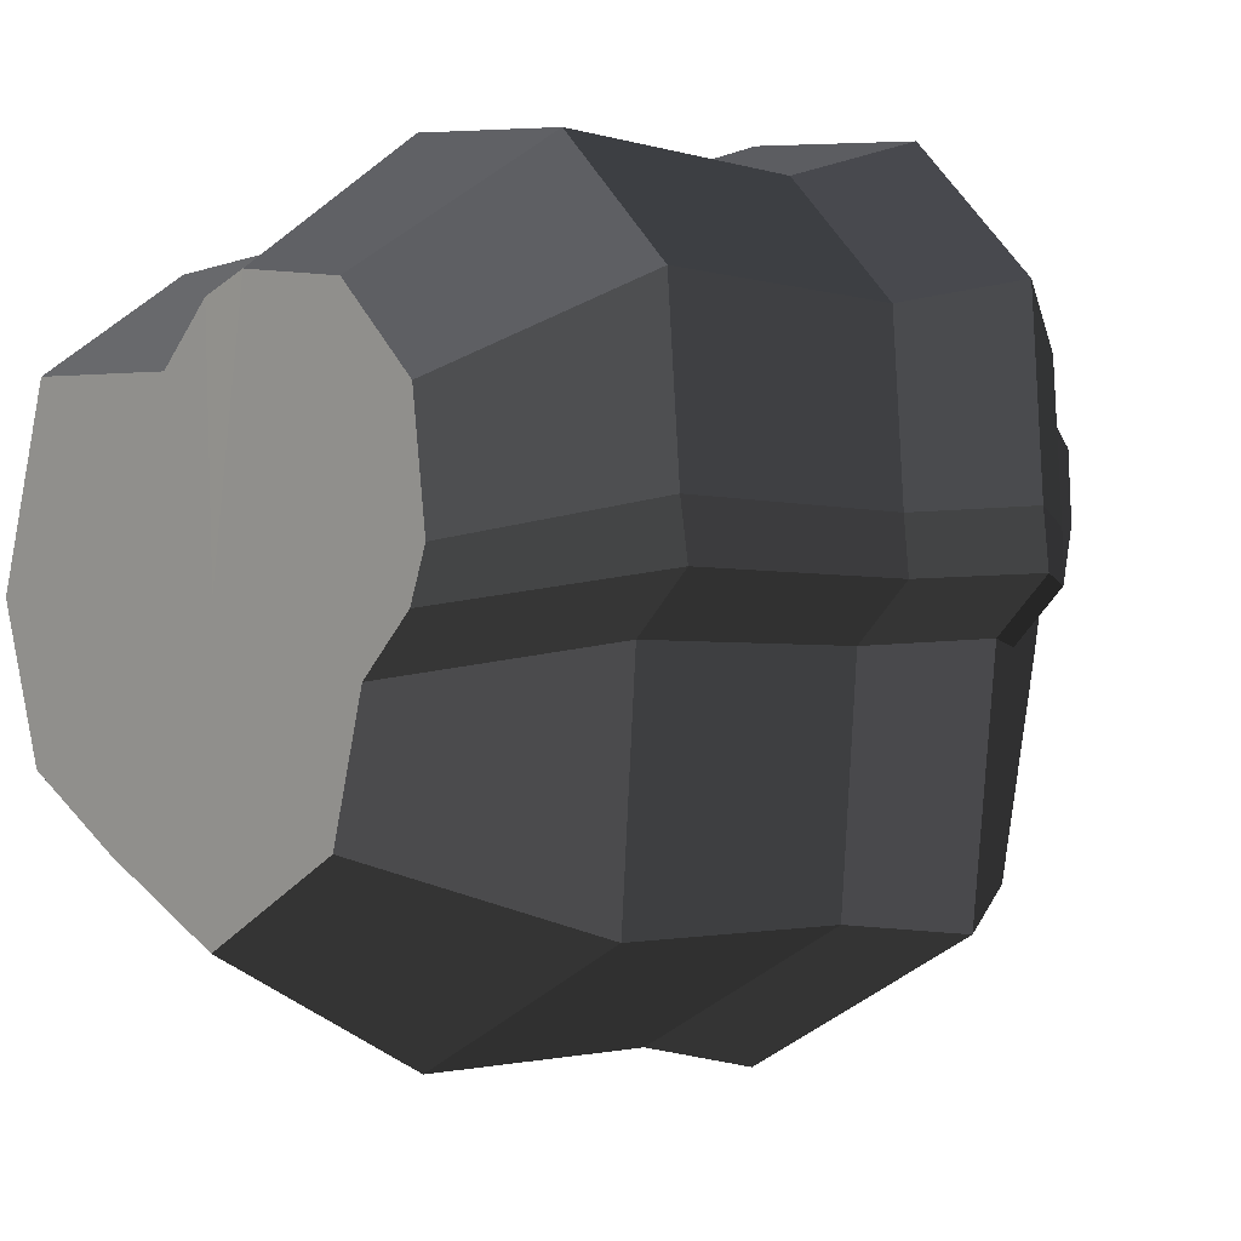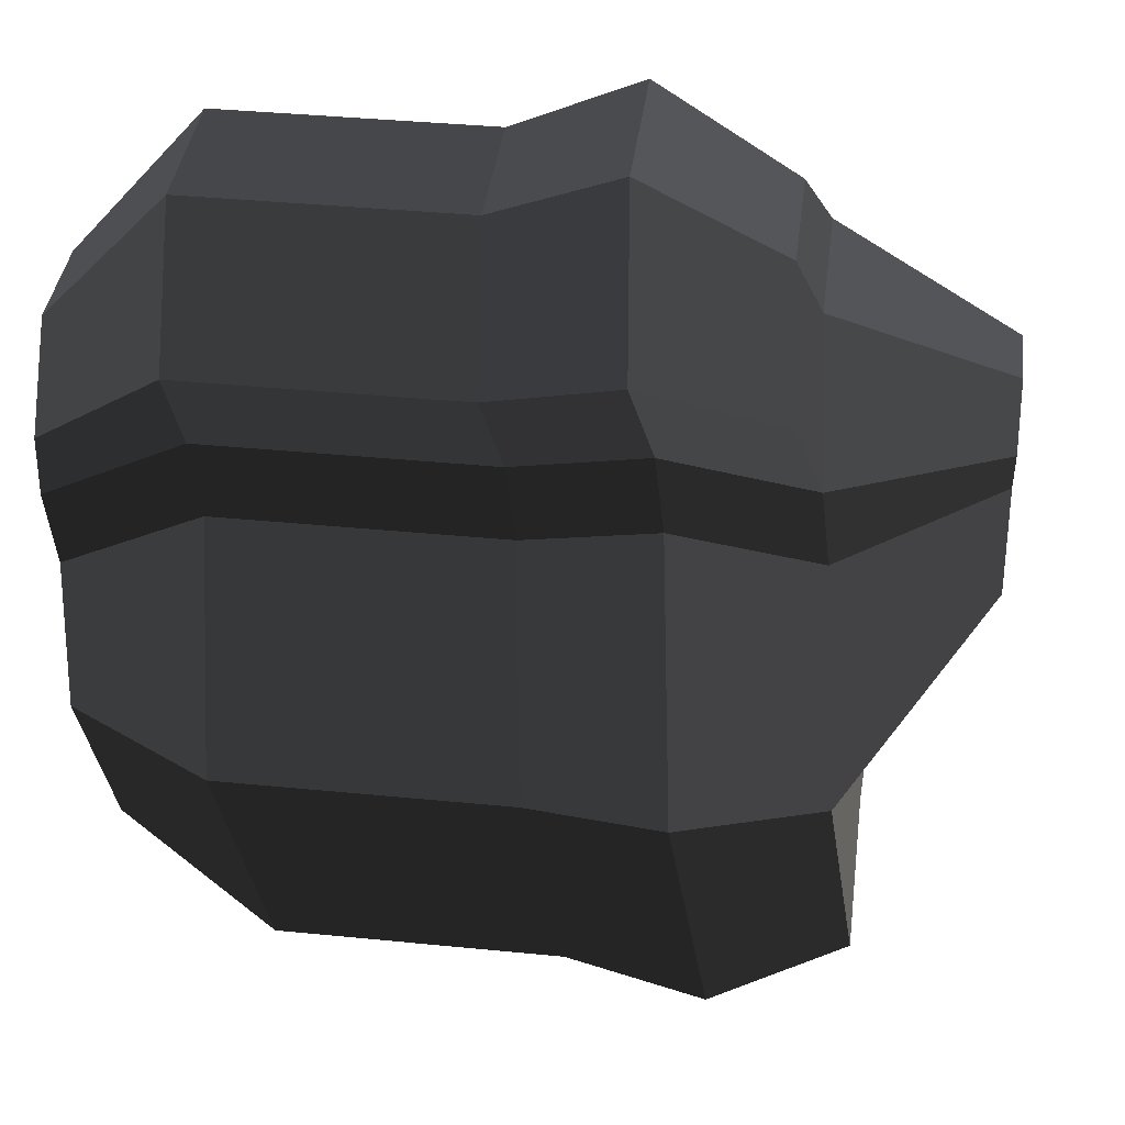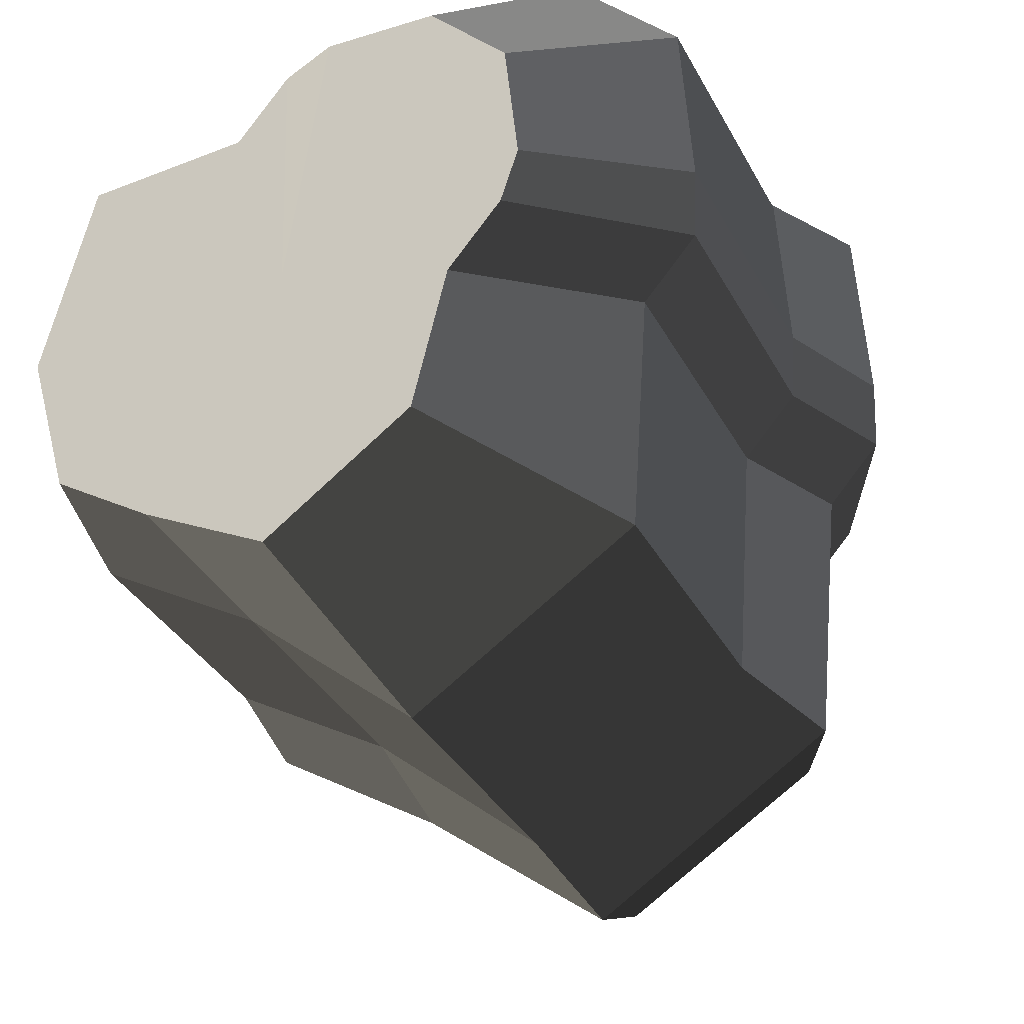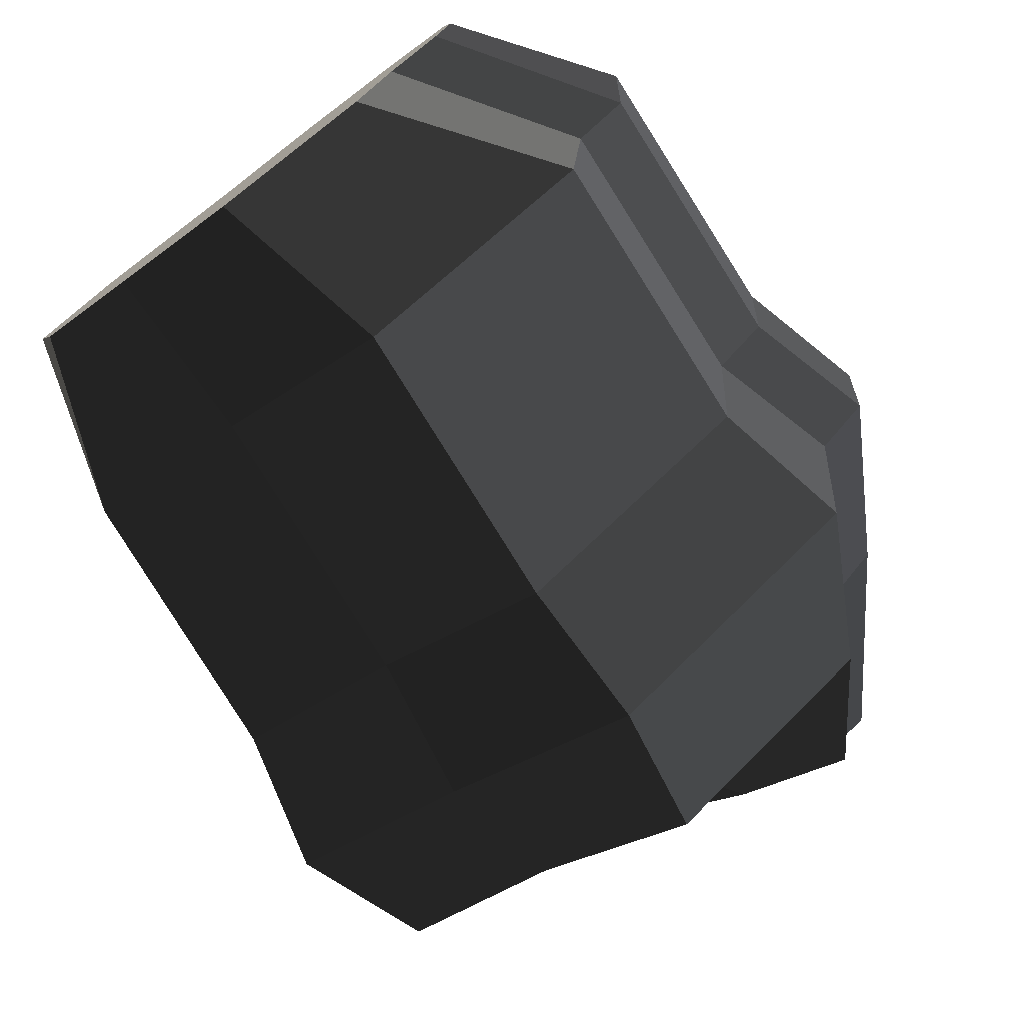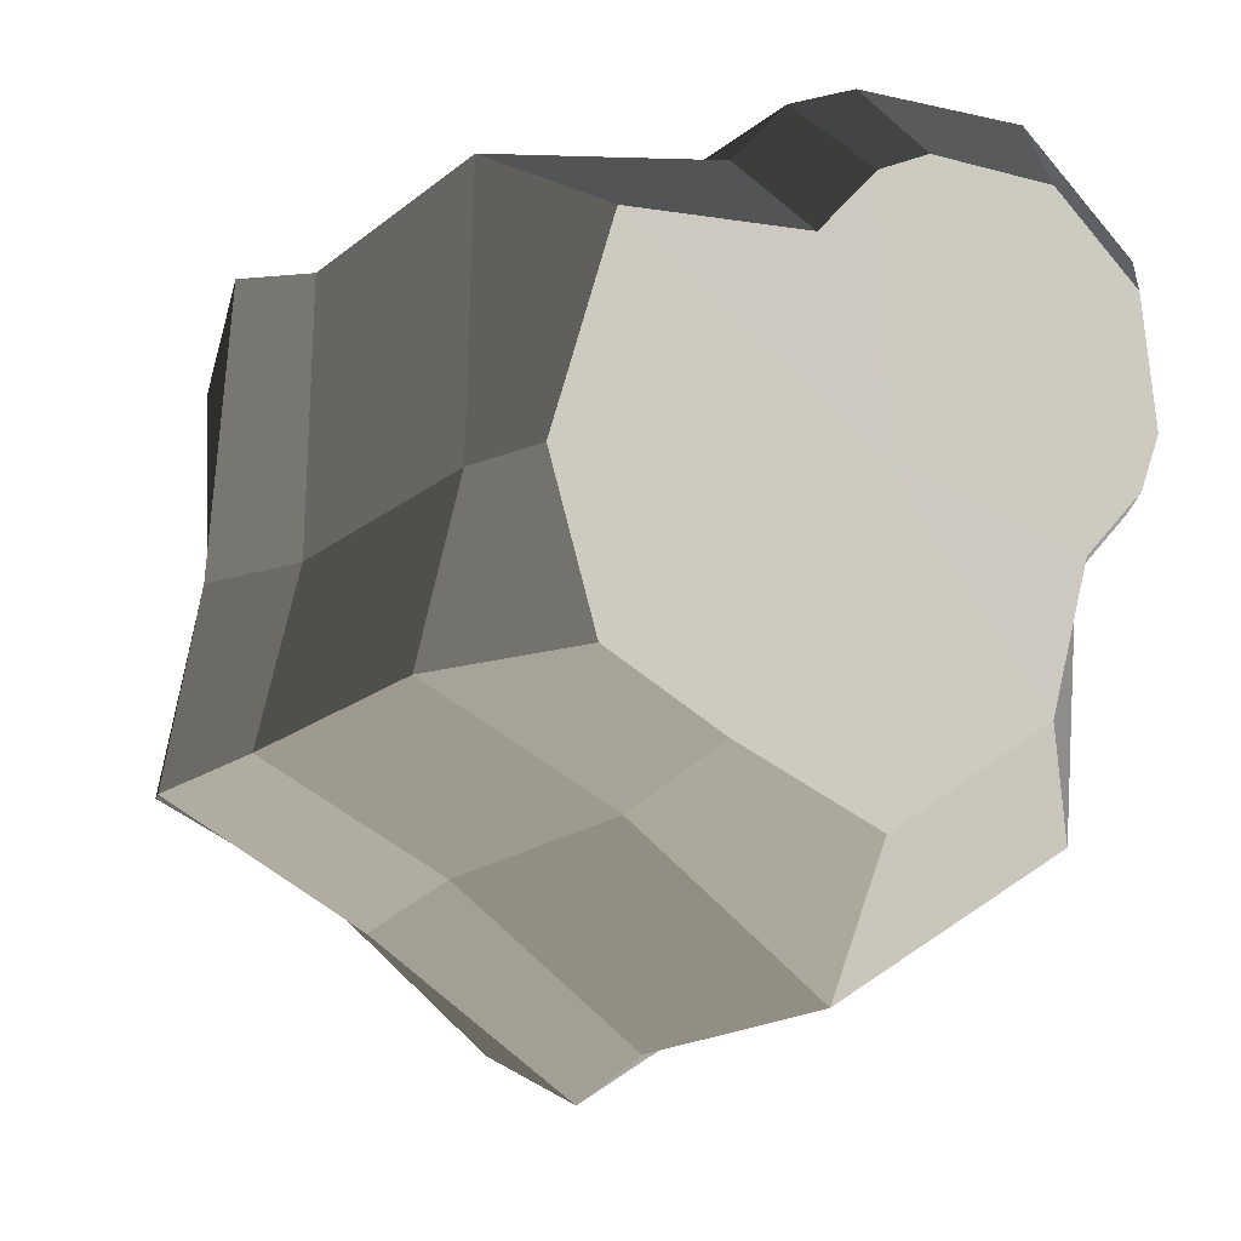
<metadata>
{"format":"obj","ext":"obj","renderer":"f3d","projection":"perspective","resolution":1024,"background":"white","views":[{"elev":4.7,"azim":45.6,"up":"+Z"},{"elev":-5.3,"azim":99.8,"up":"+Z"},{"elev":-28.4,"azim":29.1,"up":"+Z"},{"elev":-77.1,"azim":37.0,"up":"+Z"},{"elev":-11.0,"azim":-27.2,"up":"+Z"}]}
</metadata>
<code>
v 2.21 -2.708 3.477
v 0.6106 -2.708 3.582
v 0.9891 -0.6219 5.074
v 3.272 -0.6219 5.015
v 3.316 -2.708 2.429
v 2.21 -2.708 3.477
v 3.272 -0.6219 5.015
v 4.795 -0.6219 3.572
v 3.507 -2.708 0.8373
v 3.316 -2.708 2.429
v 4.795 -0.6219 3.572
v 4.977 -0.6219 1.296
v 2.019 -2.705 -2.448
v 2.509 -2.705 -0.6303
v 4.056 -0.3278 -0.2457
v 3.837 -0.3278 -3.441
v -0.0684 -2.705 -3.769
v 2.019 -2.705 -2.448
v 3.837 -0.3278 -3.441
v 0.6647 -0.3278 -5.356
v -1.893 -2.705 -2.91
v -0.0684 -2.705 -3.769
v 0.6647 -0.3278 -5.356
v -1.853 -0.3278 -3.405
v -3.349 -2.705 -2.071
v -1.893 -2.705 -2.91
v -1.853 -0.3278 -3.405
v -4.298 -0.3278 -2.096
v -3.925 -2.705 -0.1151
v -3.349 -2.705 -2.071
v -4.298 -0.3278 -2.096
v -3.737 -0.3278 0.1699
v -3.139 -2.705 2.439
v -3.925 -2.705 -0.1151
v -3.737 -0.3278 0.1699
v -3.643 -0.3278 3.646
v -0.5004 -0.3278 4.072
v -0.8011 -2.705 2.506
v -3.139 -2.705 2.439
v -3.643 -0.3278 3.646
v 0.9891 -0.6219 5.074
v 0.6786 3.179 4.746
v 2.961 3.179 4.687
v 3.272 -0.6219 5.015
v 3.272 -0.6219 5.015
v 2.961 3.179 4.687
v 4.484 3.179 3.244
v 4.795 -0.6219 3.572
v 4.795 -0.6219 3.572
v 4.484 3.179 3.244
v 4.666 3.179 0.9679
v 4.977 -0.6219 1.296
v 4.056 -0.3278 -0.2457
v 3.746 3.474 -0.5735
v 3.526 3.474 -3.769
v 3.837 -0.3278 -3.441
v 3.837 -0.3278 -3.441
v 3.526 3.474 -3.769
v 0.3541 3.474 -5.683
v 0.6647 -0.3278 -5.356
v 0.6647 -0.3278 -5.356
v 0.3541 3.474 -5.683
v -2.163 3.474 -3.733
v -1.853 -0.3278 -3.405
v -1.853 -0.3278 -3.405
v -2.163 3.474 -3.733
v -4.609 3.474 -2.424
v -4.298 -0.3278 -2.096
v -4.298 -0.3278 -2.096
v -4.609 3.474 -2.424
v -4.047 3.474 -0.1579
v -3.737 -0.3278 0.1699
v -3.737 -0.3278 0.1699
v -4.047 3.474 -0.1579
v -3.953 3.474 3.318
v -3.643 -0.3278 3.646
v -3.643 -0.3278 3.646
v -3.953 3.474 3.318
v -0.811 3.474 3.744
v -0.5004 -0.3278 4.072
v 0.6786 3.179 4.746
v 0.6882 5.035 5.215
v 3.232 5.035 5.148
v 2.961 3.179 4.687
v 2.961 3.179 4.687
v 3.232 5.035 5.148
v 4.93 5.035 3.54
v 4.484 3.179 3.244
v 4.484 3.179 3.244
v 4.93 5.035 3.54
v 5.133 5.035 1.003
v 4.666 3.179 0.9679
v 3.746 3.474 -0.5735
v 4.245 5.329 -0.5696
v 3.934 5.329 -4.068
v 3.526 3.474 -3.769
v 3.526 3.474 -3.769
v 3.934 5.329 -4.068
v 0.4102 5.329 -6.214
v 0.3541 3.474 -5.683
v 0.3541 3.474 -5.683
v 0.4102 5.329 -6.214
v -2.41 5.329 -4.218
v -2.163 3.474 -3.733
v -2.163 3.474 -3.733
v -2.41 5.329 -4.218
v -5.08 5.329 -2.696
v -4.609 3.474 -2.424
v -4.609 3.474 -2.424
v -5.08 5.329 -2.696
v -4.58 5.329 -0.1305
v -4.047 3.474 -0.1579
v -4.047 3.474 -0.1579
v -4.58 5.329 -0.1305
v -4.274 5.329 3.709
v -3.953 3.474 3.318
v -3.953 3.474 3.318
v -4.274 5.329 3.709
v -0.834 5.329 4.243
v -0.811 3.474 3.744
v 3.232 5.035 5.148
v 0.6882 5.035 5.215
v 0.3918 6.866 4.056
v 2.452 6.866 4.002
v 4.93 5.035 3.54
v 3.232 5.035 5.148
v 2.452 6.866 4.002
v 3.828 6.866 2.699
v 5.133 5.035 1.003
v 4.93 5.035 3.54
v 3.828 6.866 2.699
v 3.992 6.866 0.6443
v 3.934 5.329 -4.068
v 4.245 5.329 -0.5696
v 3.044 7.16 -0.8709
v 2.903 7.16 -3.81
v 0.4102 5.329 -6.214
v 3.934 5.329 -4.068
v 2.903 7.16 -3.81
v 0.028 7.16 -5.528
v -2.41 5.329 -4.218
v 0.4102 5.329 -6.214
v 0.028 7.16 -5.528
v -2.233 7.16 -3.616
v -5.08 5.329 -2.696
v -2.41 5.329 -4.218
v -2.233 7.16 -3.616
v -4.488 7.16 -2.487
v -4.58 5.329 -0.1305
v -5.08 5.329 -2.696
v -4.488 7.16 -2.487
v -3.874 7.16 -0.4751
v -4.274 5.329 3.709
v -4.58 5.329 -0.1305
v -3.874 7.16 -0.4751
v -3.96 7.16 2.693
v -1.07 7.16 3.027
v -0.834 5.329 4.243
v -4.274 5.329 3.709
v -3.96 7.16 2.693
v 0.04432 9.338 1.873
v 0.109 9.164 0.1311
v 1.027 9.426 1.791
v 1.027 9.426 1.791
v 0.109 9.164 0.1311
v 1.717 9.426 1.137
v 1.717 9.426 1.137
v 0.109 9.164 0.1311
v 1.851 9.338 0.1603
v 1.851 9.338 0.1603
v 0.109 9.164 0.1311
v 1.777 9.196 -1.144
v 2.903 7.16 -3.81
v -0.8891 7.16 -0.9016
v 0.028 7.16 -5.528
v 0.028 7.16 -5.528
v -0.8891 7.16 -0.9016
v -2.233 7.16 -3.616
v -2.233 7.16 -3.616
v -0.8891 7.16 -0.9016
v -4.488 7.16 -2.487
v -4.488 7.16 -2.487
v -0.8891 7.16 -0.9016
v -3.874 7.16 -0.4751
v -3.874 7.16 -0.4751
v -0.8891 7.16 -0.9016
v -3.96 7.16 2.693
v -1.238 9.196 1.713
v 0.109 9.164 0.1311
v 0.04432 9.338 1.873
v 3.259 -2.705 0.1613
v 4.806 -0.3278 0.5459
v 4.056 -0.3278 -0.2457
v 2.509 -2.705 -0.6303
v 0.2496 -0.3278 4.863
v -0.05107 -2.705 3.297
v -0.8011 -2.705 2.506
v -0.5004 -0.3278 4.072
v -0.811 3.474 3.744
v -0.06096 3.474 4.536
v 0.2496 -0.3278 4.863
v -0.5004 -0.3278 4.072
v 4.056 -0.3278 -0.2457
v 4.806 -0.3278 0.5459
v 4.496 3.474 0.2181
v 3.746 3.474 -0.5735
v -0.834 5.329 4.243
v -0.08396 5.329 5.035
v -0.06096 3.474 4.536
v -0.811 3.474 3.744
v 3.746 3.474 -0.5735
v 4.496 3.474 0.2181
v 4.995 5.329 0.222
v 4.245 5.329 -0.5696
v 4.995 5.329 0.222
v 3.794 7.16 -0.0793
v 3.044 7.16 -0.8709
v 4.245 5.329 -0.5696
v 1.027 9.426 1.791
v 1.362 9.495 2.145
v 0.3798 9.407 2.227
v 0.04432 9.338 1.873
v -0.3201 7.16 3.819
v -0.08396 5.329 5.035
v -0.834 5.329 4.243
v -1.07 7.16 3.027
v 1.717 9.426 1.137
v 2.052 9.495 1.491
v 1.362 9.495 2.145
v 1.027 9.426 1.791
v 1.851 9.338 0.1603
v 2.187 9.407 0.5144
v 2.052 9.495 1.491
v 1.717 9.426 1.137
v 3.507 -2.708 0.8373
v 4.977 -0.6219 1.296
v 4.806 -0.3278 0.5459
v 3.259 -2.705 0.1613
v 0.6106 -2.708 3.582
v -0.05107 -2.705 3.297
v 0.2496 -0.3278 4.863
v 0.9891 -0.6219 5.074
v -0.06096 3.474 4.536
v 0.6786 3.179 4.746
v 0.9891 -0.6219 5.074
v 0.2496 -0.3278 4.863
v 4.806 -0.3278 0.5459
v 4.977 -0.6219 1.296
v 4.666 3.179 0.9679
v 4.496 3.474 0.2181
v -0.08396 5.329 5.035
v 0.6882 5.035 5.215
v 0.6786 3.179 4.746
v -0.06096 3.474 4.536
v 4.496 3.474 0.2181
v 4.666 3.179 0.9679
v 5.133 5.035 1.003
v 4.995 5.329 0.222
v 5.133 5.035 1.003
v 3.992 6.866 0.6443
v 3.794 7.16 -0.0793
v 4.995 5.329 0.222
v 1.899 7.16 3.615
v 2.452 6.866 4.002
v 0.3918 6.866 4.056
v -0.3201 7.16 3.819
v 0.6882 5.035 5.215
v -0.08396 5.329 5.035
v -0.3201 7.16 3.819
v 0.3918 6.866 4.056
v 3.471 7.16 2.126
v 3.828 6.866 2.699
v 2.452 6.866 4.002
v 1.899 7.16 3.615
v 3.794 7.16 -0.0793
v 3.992 6.866 0.6443
v 3.828 6.866 2.699
v 3.471 7.16 2.126
v -0.8891 7.16 -0.9016
v 0.109 9.164 0.1311
v -1.238 9.196 1.713
v -3.96 7.16 2.693
v 3.794 7.16 -0.0793
v 2.187 9.407 0.5144
v 1.851 9.338 0.1603
v 3.044 7.16 -0.8709
v 2.903 7.16 -3.81
v 3.044 7.16 -0.8709
v 1.851 9.338 0.1603
v 1.777 9.196 -1.144
v -0.8891 7.16 -0.9016
v 2.903 7.16 -3.81
v 1.777 9.196 -1.144
v 0.109 9.164 0.1311
v -1.07 7.16 3.027
v -3.96 7.16 2.693
v -1.238 9.196 1.713
v 0.04432 9.338 1.873
v -0.3201 7.16 3.819
v -1.07 7.16 3.027
v 0.04432 9.338 1.873
v 0.3798 9.407 2.227
v 1.899 7.16 3.615
v -0.3201 7.16 3.819
v 0.3798 9.407 2.227
v 1.362 9.495 2.145
v 3.471 7.16 2.126
v 1.899 7.16 3.615
v 1.362 9.495 2.145
v 2.052 9.495 1.491
v 3.794 7.16 -0.0793
v 3.471 7.16 2.126
v 2.052 9.495 1.491
v 2.187 9.407 0.5144
v 2.019 -2.705 -2.448
v 0.02258 -2.707 0.1074
v 2.509 -2.705 -0.6303
v -0.0684 -2.705 -3.769
v 0.02258 -2.707 0.1074
v 2.019 -2.705 -2.448
v -1.893 -2.705 -2.91
v 0.02258 -2.707 0.1074
v -0.0684 -2.705 -3.769
v -3.349 -2.705 -2.071
v 0.02258 -2.707 0.1074
v -1.893 -2.705 -2.91
v -3.925 -2.705 -0.1151
v 0.02258 -2.707 0.1074
v -3.349 -2.705 -2.071
v -3.139 -2.705 2.439
v 0.02258 -2.707 0.1074
v -3.925 -2.705 -0.1151
v -0.8011 -2.705 2.506
v 0.02258 -2.707 0.1074
v -3.139 -2.705 2.439
v -0.05107 -2.705 3.297
v 0.02258 -2.707 0.1074
v -0.8011 -2.705 2.506
v 2.509 -2.705 -0.6303
v 0.02258 -2.707 0.1074
v 3.259 -2.705 0.1613
v 0.6106 -2.708 3.582
v 0.02258 -2.707 0.1074
v -0.05107 -2.705 3.297
v 2.21 -2.708 3.477
v 0.02258 -2.707 0.1074
v 0.6106 -2.708 3.582
v 3.316 -2.708 2.429
v 0.02258 -2.707 0.1074
v 2.21 -2.708 3.477
v 3.259 -2.705 0.1613
v 0.02258 -2.707 0.1074
v 3.507 -2.708 0.8373
v 3.507 -2.708 0.8373
v 0.02258 -2.707 0.1074
v 3.316 -2.708 2.429
g Cliff_Mountain_02_2_3281_195
f 1 3 2
f 1 4 3
f 5 7 6
f 5 8 7
f 9 11 10
f 9 12 11
f 13 15 14
f 13 16 15
f 17 19 18
f 17 20 19
f 21 23 22
f 21 24 23
f 25 27 26
f 25 28 27
f 29 31 30
f 29 32 31
f 33 35 34
f 33 36 35
f 37 39 38
f 37 40 39
f 41 43 42
f 41 44 43
f 45 47 46
f 45 48 47
f 49 51 50
f 49 52 51
f 53 55 54
f 53 56 55
f 57 59 58
f 57 60 59
f 61 63 62
f 61 64 63
f 65 67 66
f 65 68 67
f 69 71 70
f 69 72 71
f 73 75 74
f 73 76 75
f 77 79 78
f 77 80 79
f 81 83 82
f 81 84 83
f 85 87 86
f 85 88 87
f 89 91 90
f 89 92 91
f 93 95 94
f 93 96 95
f 97 99 98
f 97 100 99
f 101 103 102
f 101 104 103
f 105 107 106
f 105 108 107
f 109 111 110
f 109 112 111
f 113 115 114
f 113 116 115
f 117 119 118
f 117 120 119
f 121 123 122
f 121 124 123
f 125 127 126
f 125 128 127
f 129 131 130
f 129 132 131
f 133 135 134
f 133 136 135
f 137 139 138
f 137 140 139
f 141 143 142
f 141 144 143
f 145 147 146
f 145 148 147
f 149 151 150
f 149 152 151
f 153 155 154
f 153 156 155
f 157 159 158
f 157 160 159
f 161 163 162
f 164 166 165
f 167 169 168
f 170 172 171
f 173 175 174
f 176 178 177
f 179 181 180
f 182 184 183
f 185 187 186
f 188 190 189
f 191 193 192
f 191 194 193
f 195 197 196
f 195 198 197
f 199 201 200
f 199 202 201
f 203 205 204
f 203 206 205
f 207 209 208
f 207 210 209
f 211 213 212
f 211 214 213
f 215 217 216
f 215 218 217
f 219 221 220
f 219 222 221
f 223 225 224
f 223 226 225
f 227 229 228
f 227 230 229
f 231 233 232
f 231 234 233
f 235 237 236
f 235 238 237
f 239 241 240
f 239 242 241
f 243 245 244
f 243 246 245
f 247 249 248
f 247 250 249
f 251 253 252
f 251 254 253
f 255 257 256
f 255 258 257
f 259 261 260
f 259 262 261
f 263 265 264
f 263 266 265
f 267 269 268
f 267 270 269
f 271 273 272
f 271 274 273
f 275 277 276
f 275 278 277
f 279 281 280
f 279 282 281
f 283 285 284
f 283 286 285
f 287 289 288
f 287 290 289
f 291 293 292
f 291 294 293
f 295 297 296
f 295 298 297
f 299 301 300
f 299 302 301
f 303 305 304
f 303 306 305
f 307 309 308
f 307 310 309
f 311 313 312
f 311 314 313
f 315 317 316
f 318 320 319
f 321 323 322
f 324 326 325
f 327 329 328
f 330 332 331
f 333 335 334
f 336 338 337
f 339 341 340
f 342 344 343
f 345 347 346
f 348 350 349
f 351 353 352
f 354 356 355

</code>
